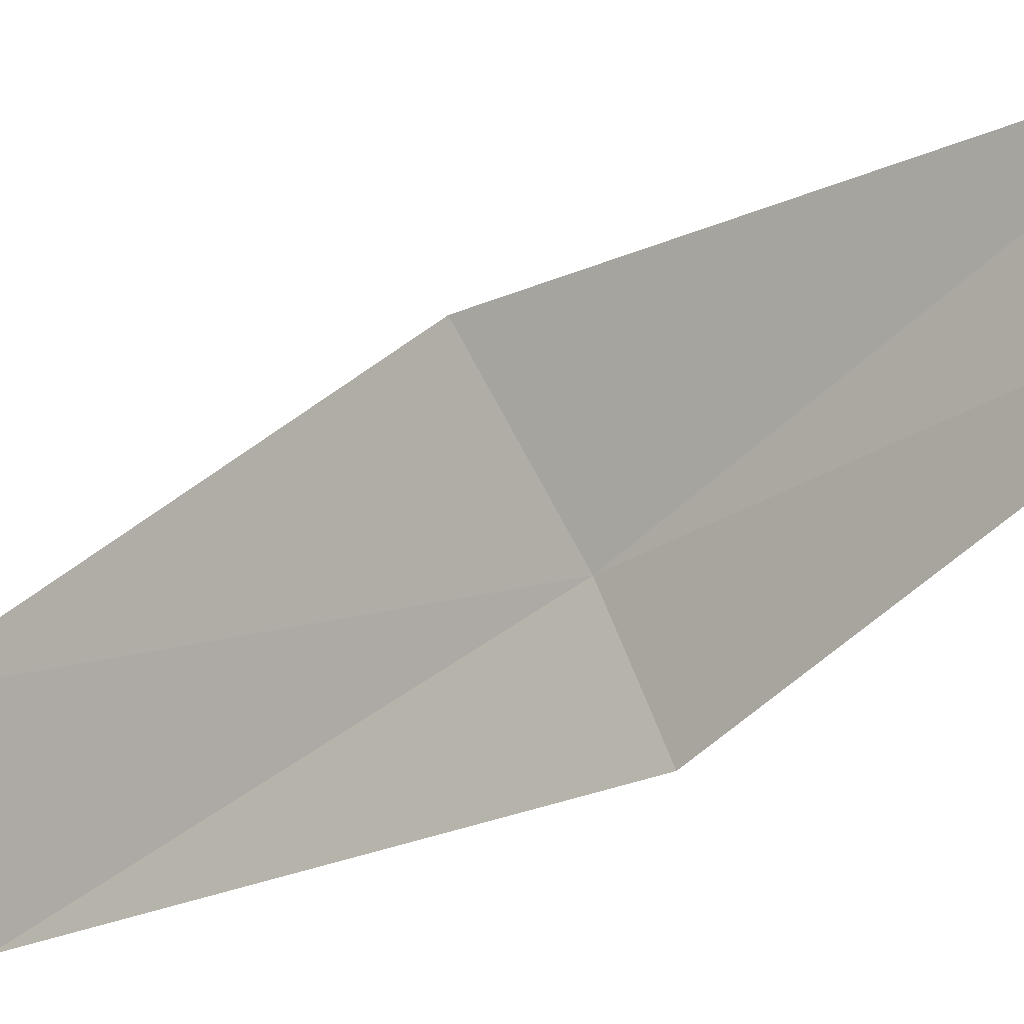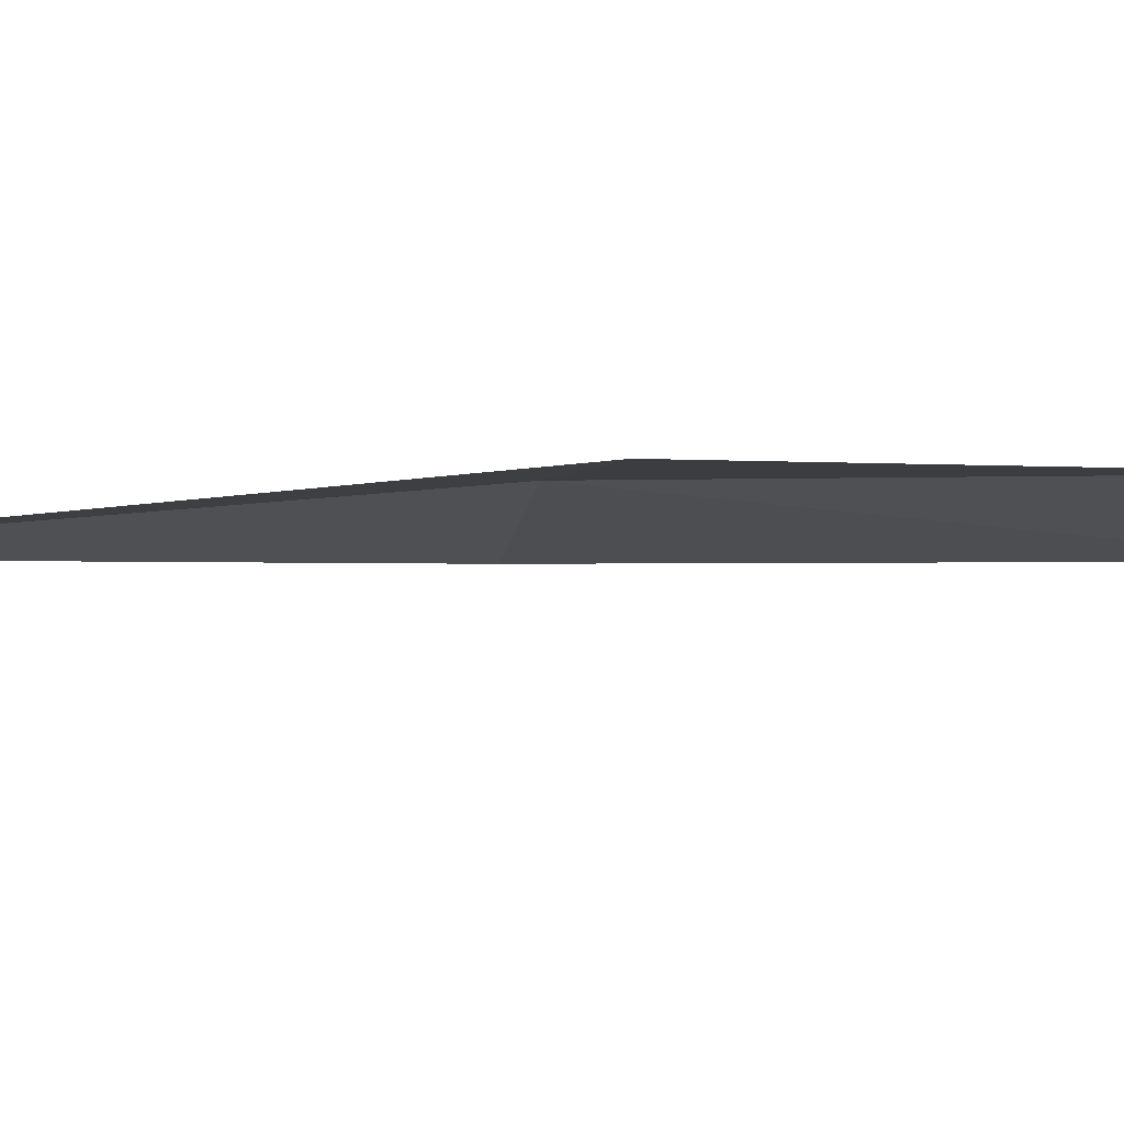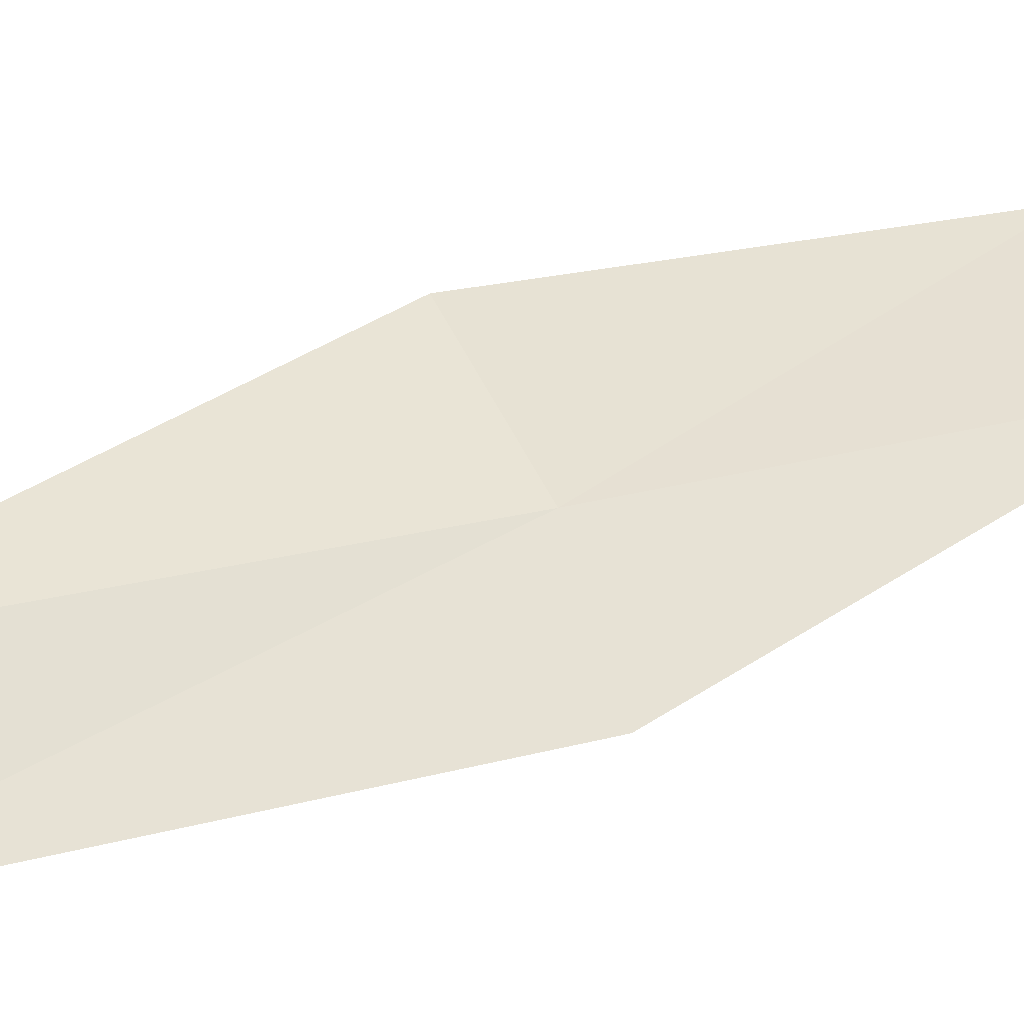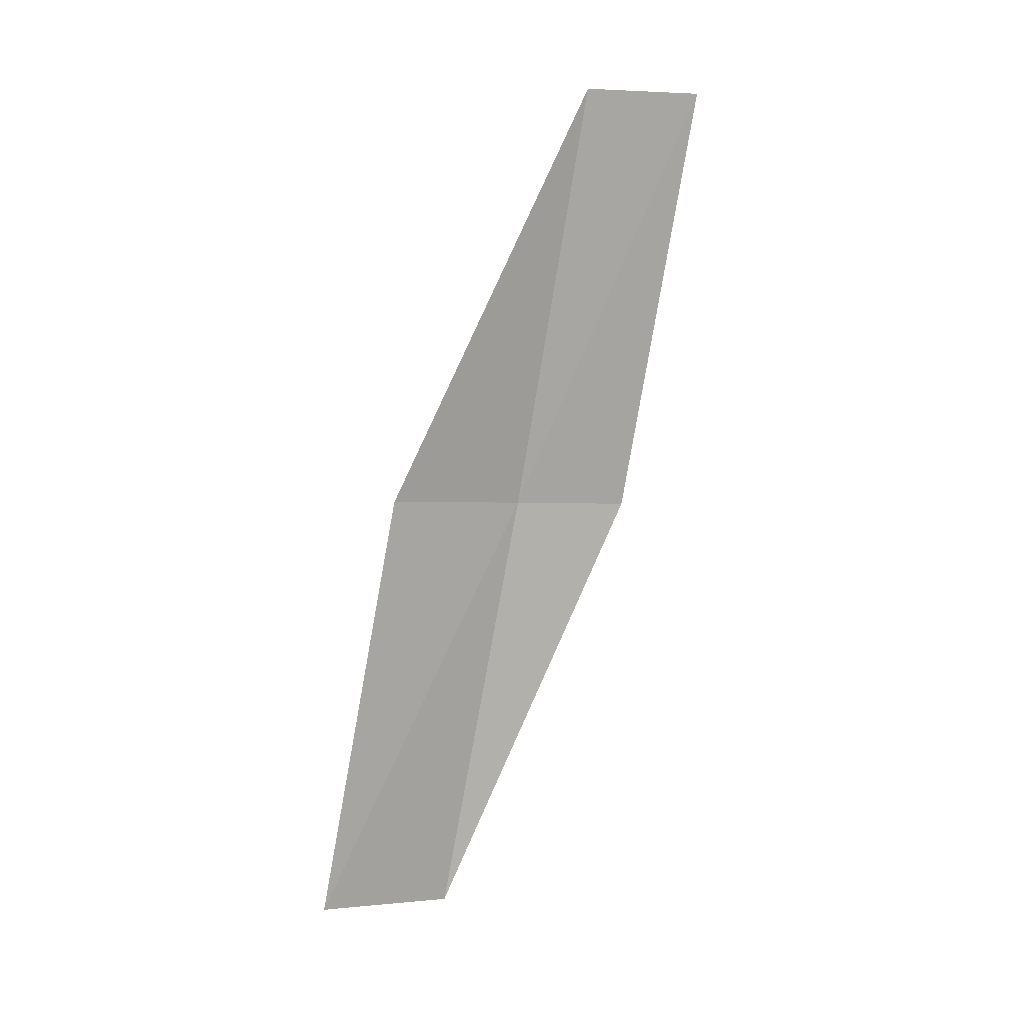
<metadata>
{"format":"obj","ext":"obj","renderer":"f3d","projection":"perspective","resolution":1024,"background":"white","views":[{"elev":-61.7,"azim":137.7,"up":"+Z"},{"elev":42.6,"azim":79.5,"up":"+Z"},{"elev":-0.6,"azim":-113.9,"up":"+Z"},{"elev":10.7,"azim":98.1,"up":"+Y"}]}
</metadata>
<code>
v -23.65 -3.778 5.832
v -23.69 -1.377 5.436
v -24 -1.396 4.829
v -23.99 -3.832 5.241
v -23 -3.674 6.445
v -23.34 -6.178 6.238
v -22.68 -6.003 6.818
f 1 3 2
f 1 4 3
f 1 2 5
f 1 6 4
f 1 5 7
f 1 7 6

</code>
